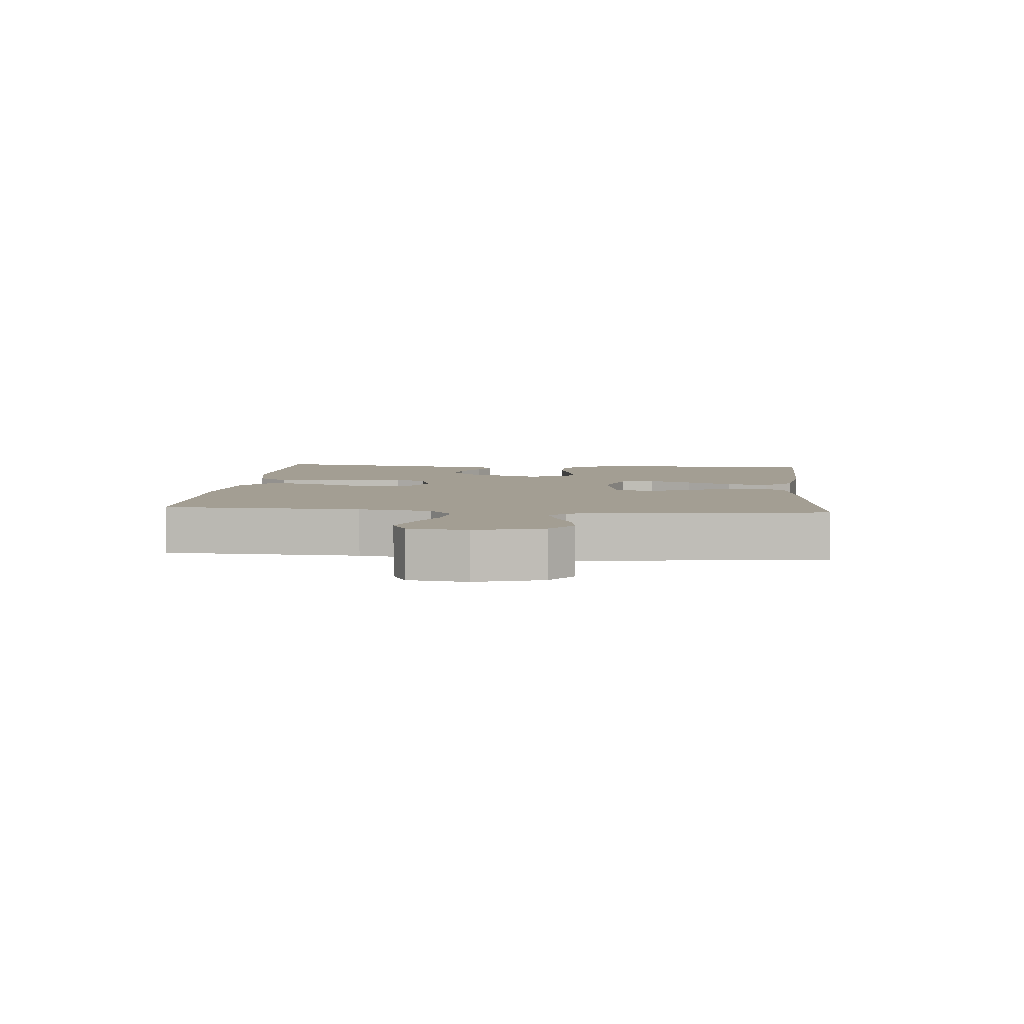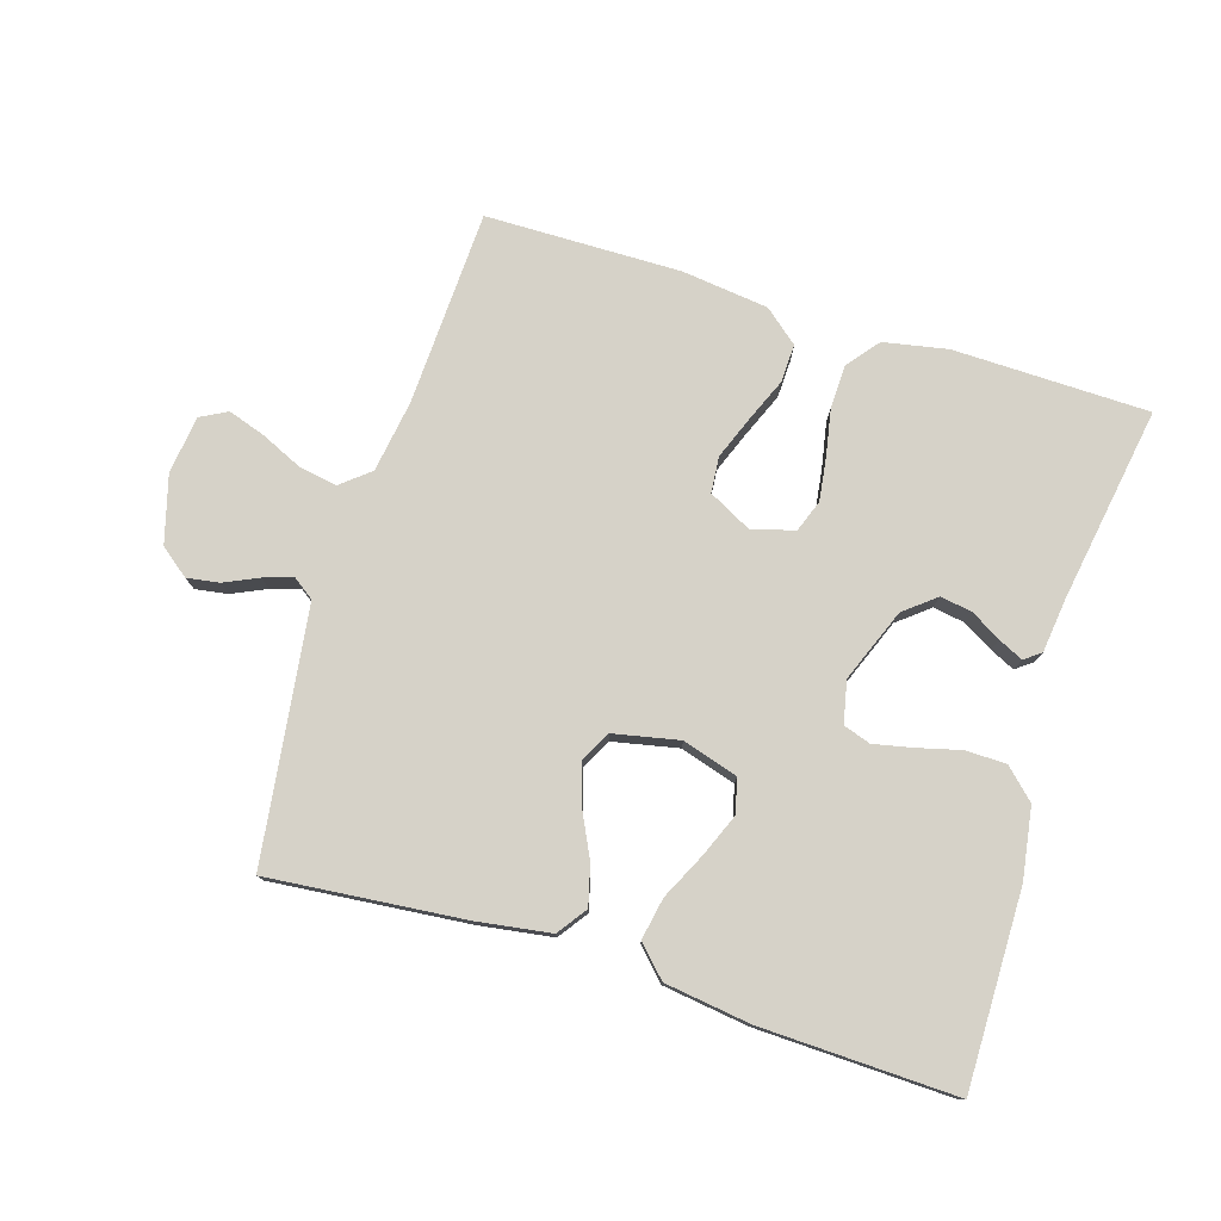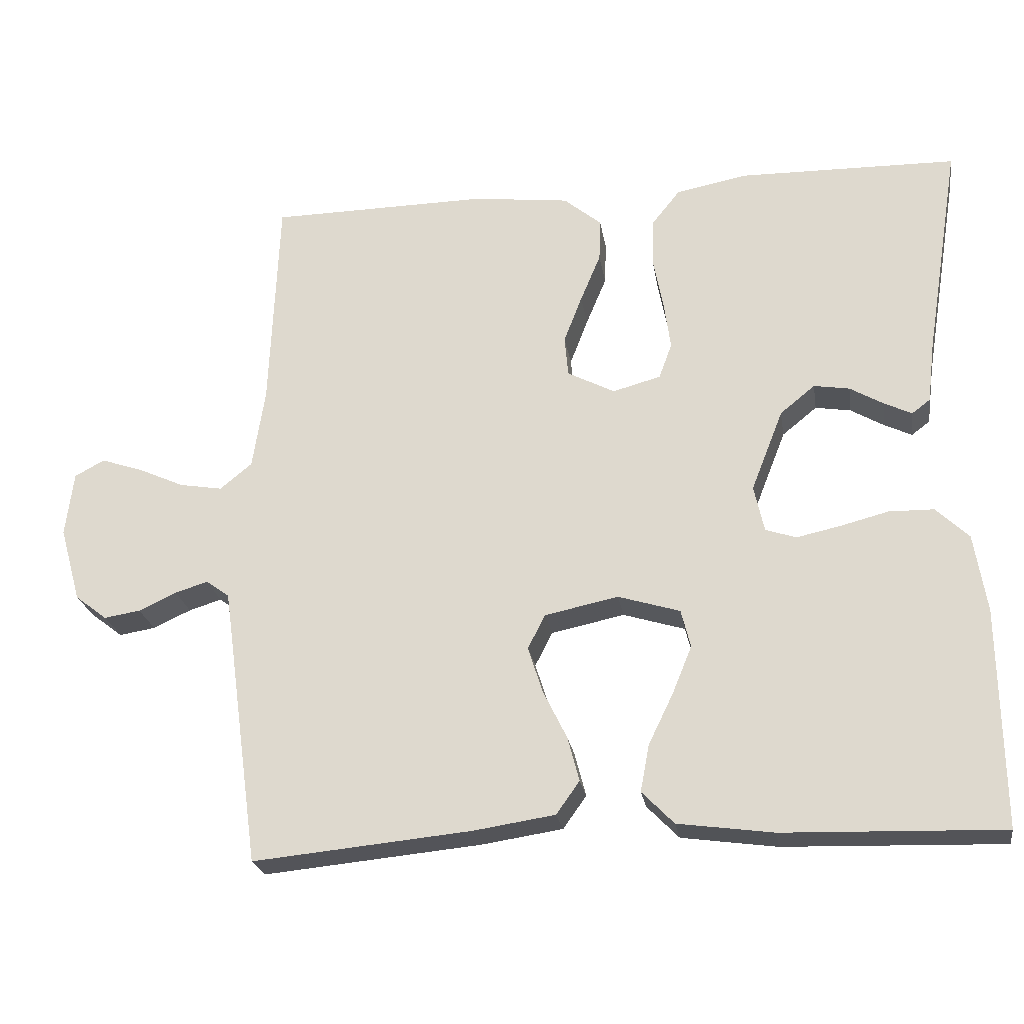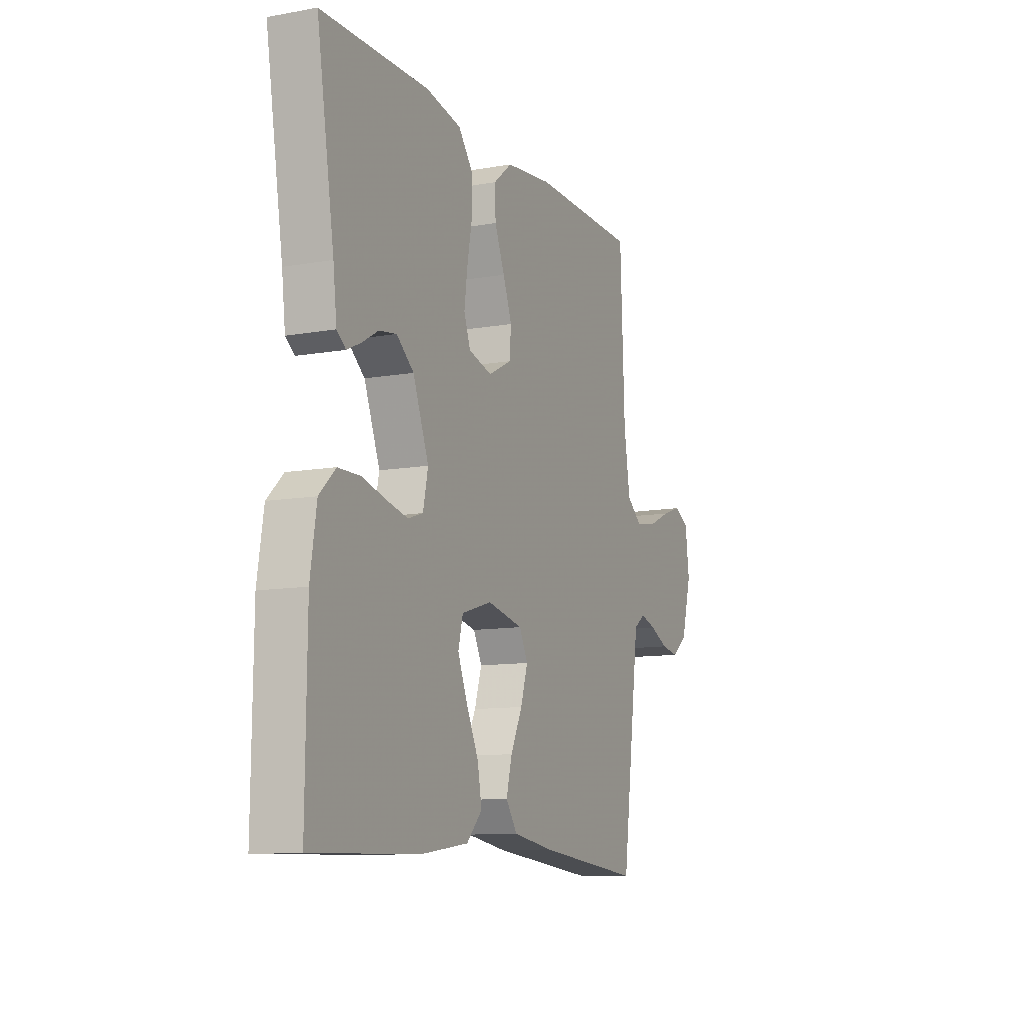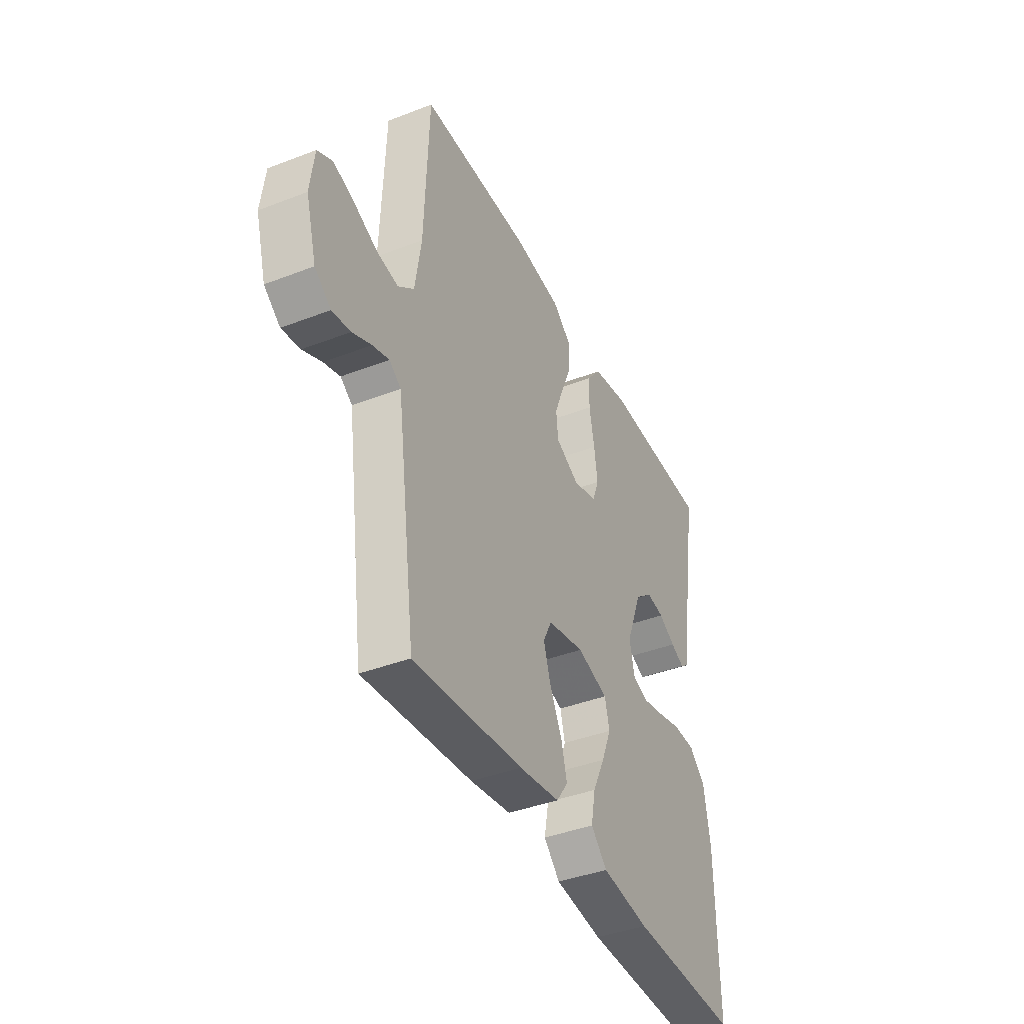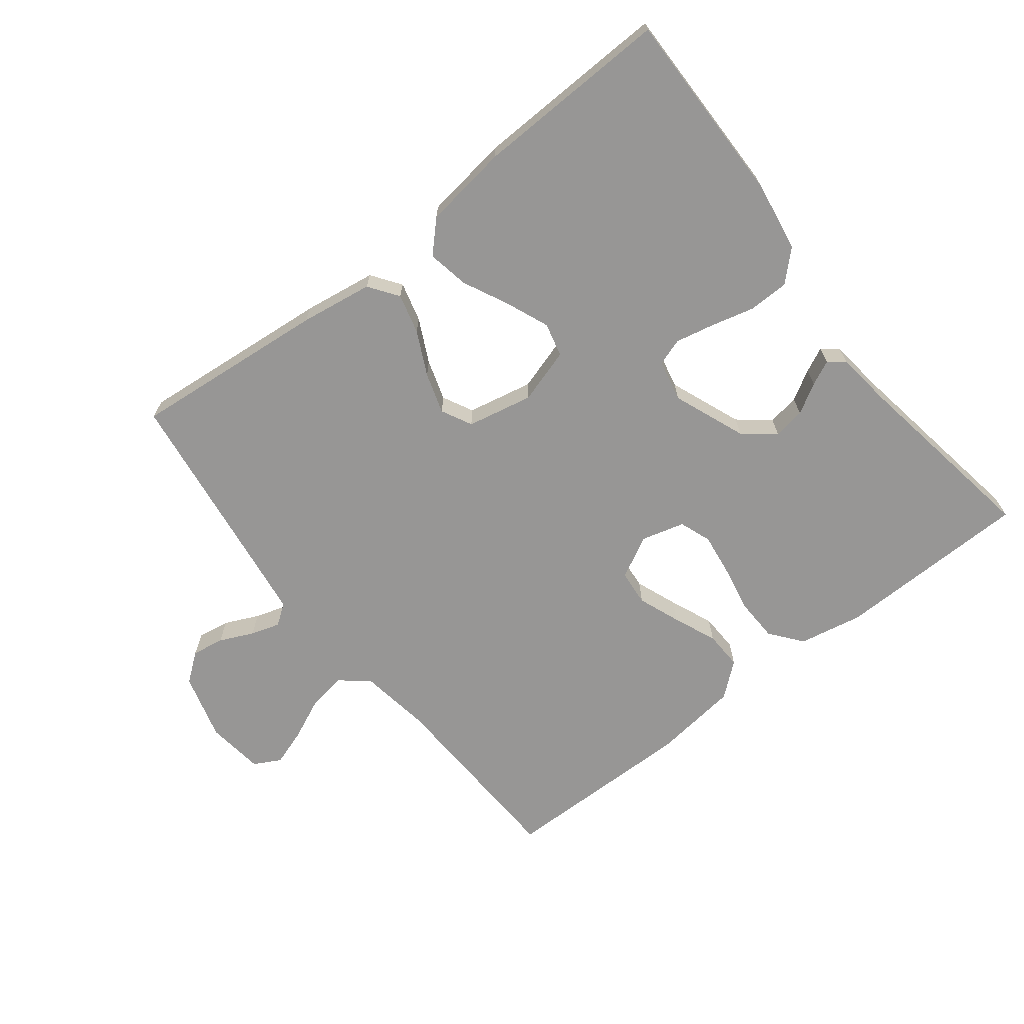
<metadata>
{"format":"obj","ext":"obj","renderer":"f3d","projection":"perspective","resolution":1024,"background":"white","views":[{"elev":5.2,"azim":95.2,"up":"+Y"},{"elev":77.5,"azim":-162.7,"up":"+Y"},{"elev":-23.7,"azim":-171.0,"up":"+Z"},{"elev":-10.8,"azim":-66.1,"up":"+Z"},{"elev":-40.3,"azim":115.4,"up":"+Z"},{"elev":-68.0,"azim":-142.0,"up":"+Y"}]}
</metadata>
<code>
v 0.5 0.07 0.5
v 0.512 0.07 0.2
v 0.529 0.07 0.089
v 0.573 0.07 0.053
v 0.632 0.07 0.063
v 0.696 0.07 0.092
v 0.753 0.07 0.111
v 0.794 0.07 0.089
v 0.805 0.07 0
v 0.776 0.07 -0.103
v 0.732 0.07 -0.137
v 0.682 0.07 -0.129
v 0.63 0.07 -0.105
v 0.585 0.07 -0.091
v 0.553 0.07 -0.114
v 0.541 0.07 -0.2
v 0.5 0.07 -0.5
v 0.2 0.07 -0.471
v 0.088 0.07 -0.454
v 0.056 0.07 -0.409
v 0.072 0.07 -0.348
v 0.105 0.07 -0.281
v 0.125 0.07 -0.218
v 0.101 0.07 -0.171
v 0 0.07 -0.15
v -0.085 0.07 -0.176
v -0.098 0.07 -0.228
v -0.071 0.07 -0.294
v -0.037 0.07 -0.364
v -0.025 0.07 -0.428
v -0.069 0.07 -0.473
v -0.2 0.07 -0.491
v -0.5 0.07 -0.5
v -0.497 0.07 -0.2
v -0.48 0.07 -0.092
v -0.435 0.07 -0.049
v -0.373 0.07 -0.048
v -0.307 0.07 -0.065
v -0.247 0.07 -0.078
v -0.205 0.07 -0.064
v -0.191 0.07 0
v -0.235 0.07 0.112
v -0.283 0.07 0.151
v -0.332 0.07 0.143
v -0.378 0.07 0.116
v -0.416 0.07 0.098
v -0.441 0.07 0.117
v -0.451 0.07 0.2
v -0.5 0.07 0.5
v -0.2 0.07 0.505
v -0.102 0.07 0.486
v -0.063 0.07 0.437
v -0.061 0.07 0.371
v -0.075 0.07 0.298
v -0.084 0.07 0.232
v -0.066 0.07 0.183
v 0 0.07 0.165
v 0.065 0.07 0.199
v 0.07 0.07 0.254
v 0.045 0.07 0.319
v 0.017 0.07 0.386
v 0.015 0.07 0.445
v 0.067 0.07 0.488
v 0.2 0.07 0.504
v 0.5 0 0.5
v 0.512 0 0.2
v 0.529 0 0.089
v 0.573 0 0.053
v 0.632 0 0.063
v 0.696 0 0.092
v 0.753 0 0.111
v 0.794 0 0.089
v 0.805 0 0
v 0.776 0 -0.103
v 0.732 0 -0.137
v 0.682 0 -0.129
v 0.63 0 -0.105
v 0.585 0 -0.091
v 0.553 0 -0.114
v 0.541 0 -0.2
v 0.5 0 -0.5
v 0.2 0 -0.471
v 0.088 0 -0.454
v 0.056 0 -0.409
v 0.072 0 -0.348
v 0.105 0 -0.281
v 0.125 0 -0.218
v 0.101 0 -0.171
v 0 0 -0.15
v -0.085 0 -0.176
v -0.098 0 -0.228
v -0.071 0 -0.294
v -0.037 0 -0.364
v -0.025 0 -0.428
v -0.069 0 -0.473
v -0.2 0 -0.491
v -0.5 0 -0.5
v -0.497 0 -0.2
v -0.48 0 -0.092
v -0.435 0 -0.049
v -0.373 0 -0.048
v -0.307 0 -0.065
v -0.247 0 -0.078
v -0.205 0 -0.064
v -0.191 0 0
v -0.235 0 0.112
v -0.283 0 0.151
v -0.332 0 0.143
v -0.378 0 0.116
v -0.416 0 0.098
v -0.441 0 0.117
v -0.451 0 0.2
v -0.5 0 0.5
v -0.2 0 0.505
v -0.102 0 0.486
v -0.063 0 0.437
v -0.061 0 0.371
v -0.075 0 0.298
v -0.084 0 0.232
v -0.066 0 0.183
v 0 0 0.165
v 0.065 0 0.199
v 0.07 0 0.254
v 0.045 0 0.319
v 0.017 0 0.386
v 0.015 0 0.445
v 0.067 0 0.488
v 0.2 0 0.504
f 64 1 2
f 63 64 2
f 62 63 2
f 61 62 2
f 60 61 2
f 59 60 2 3
f 58 59 3 4
f 57 58 4
f 52 53 54
f 51 52 54
f 50 51 54
f 49 50 54
f 48 49 54
f 47 48 54
f 46 47 54
f 45 46 54
f 44 45 54
f 43 44 54 55
f 42 43 55 56
f 36 37 38
f 35 36 38
f 34 35 38
f 33 34 38
f 32 33 38
f 31 32 38
f 30 31 38
f 29 30 38
f 28 29 38
f 27 28 38 39
f 26 27 39 40
f 20 21 22
f 19 20 22
f 18 19 22
f 17 18 22
f 16 17 22
f 15 16 22 23
f 14 15 23 24
f 11 12 13
f 10 11 13
f 9 10 13
f 8 9 13
f 7 8 13
f 6 7 13
f 5 6 13
f 4 5 13 14
f 14 24 25
f 4 14 25
f 57 4 25
f 57 25 26
f 56 57 26
f 42 56 26
f 41 42 26
f 26 40 41
f 66 65 128
f 66 128 127
f 66 127 126
f 66 126 125
f 66 125 124
f 67 66 124 123
f 68 67 123 122
f 68 122 121
f 118 117 116
f 118 116 115
f 118 115 114
f 118 114 113
f 118 113 112
f 118 112 111
f 118 111 110
f 118 110 109
f 118 109 108
f 119 118 108 107
f 120 119 107 106
f 102 101 100
f 102 100 99
f 102 99 98
f 102 98 97
f 102 97 96
f 102 96 95
f 102 95 94
f 102 94 93
f 102 93 92
f 103 102 92 91
f 104 103 91 90
f 86 85 84
f 86 84 83
f 86 83 82
f 86 82 81
f 86 81 80
f 87 86 80 79
f 88 87 79 78
f 77 76 75
f 77 75 74
f 77 74 73
f 77 73 72
f 77 72 71
f 77 71 70
f 77 70 69
f 78 77 69 68
f 89 88 78
f 89 78 68
f 89 68 121
f 90 89 121
f 90 121 120
f 90 120 106
f 90 106 105
f 105 104 90
f 1 65 66 2
f 2 66 67 3
f 3 67 68 4
f 4 68 69 5
f 5 69 70 6
f 6 70 71 7
f 7 71 72 8
f 8 72 73 9
f 9 73 74 10
f 10 74 75 11
f 11 75 76 12
f 12 76 77 13
f 13 77 78 14
f 14 78 79 15
f 15 79 80 16
f 16 80 81 17
f 17 81 82 18
f 18 82 83 19
f 19 83 84 20
f 20 84 85 21
f 21 85 86 22
f 22 86 87 23
f 23 87 88 24
f 24 88 89 25
f 25 89 90 26
f 26 90 91 27
f 27 91 92 28
f 28 92 93 29
f 29 93 94 30
f 30 94 95 31
f 31 95 96 32
f 32 96 97 33
f 33 97 98 34
f 34 98 99 35
f 35 99 100 36
f 36 100 101 37
f 37 101 102 38
f 38 102 103 39
f 39 103 104 40
f 40 104 105 41
f 41 105 106 42
f 42 106 107 43
f 43 107 108 44
f 44 108 109 45
f 45 109 110 46
f 46 110 111 47
f 47 111 112 48
f 48 112 113 49
f 49 113 114 50
f 50 114 115 51
f 51 115 116 52
f 52 116 117 53
f 53 117 118 54
f 54 118 119 55
f 55 119 120 56
f 56 120 121 57
f 57 121 122 58
f 58 122 123 59
f 59 123 124 60
f 60 124 125 61
f 61 125 126 62
f 62 126 127 63
f 63 127 128 64
f 64 128 65 1

</code>
